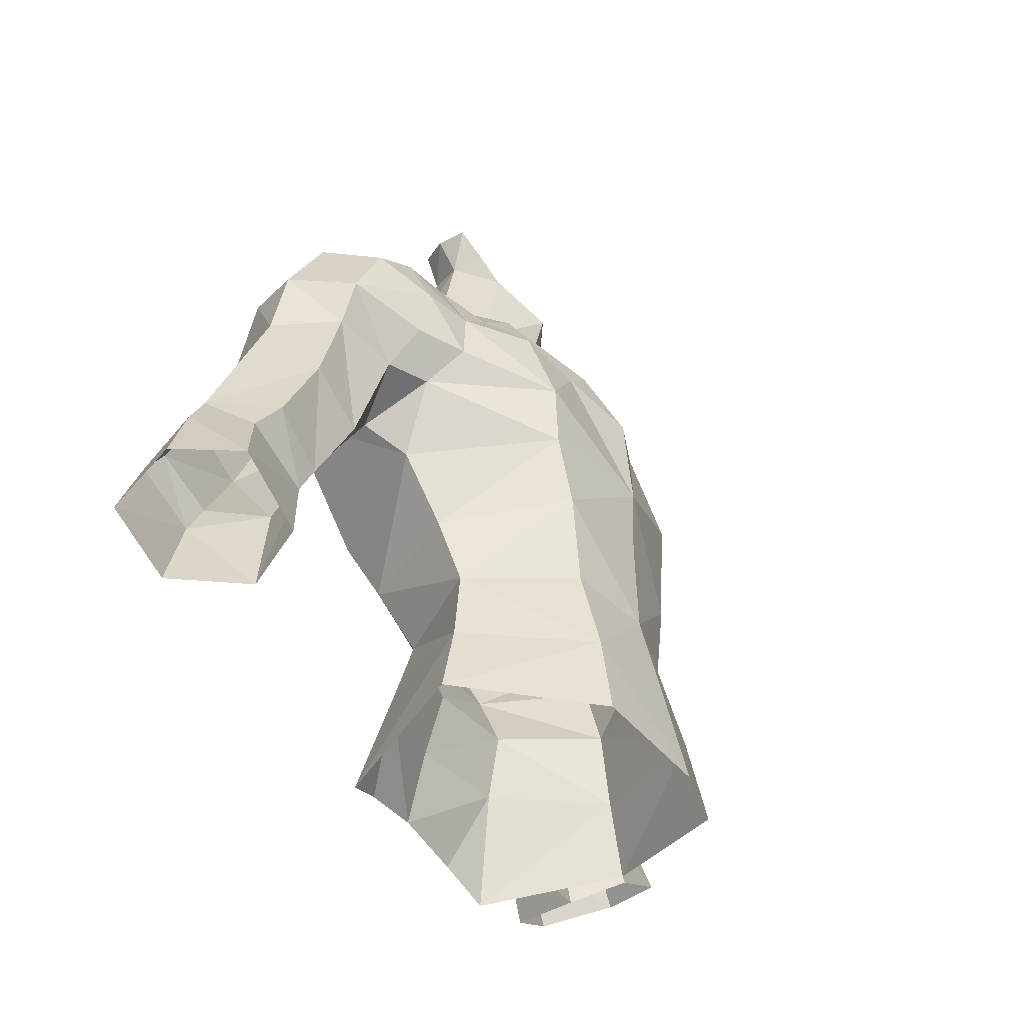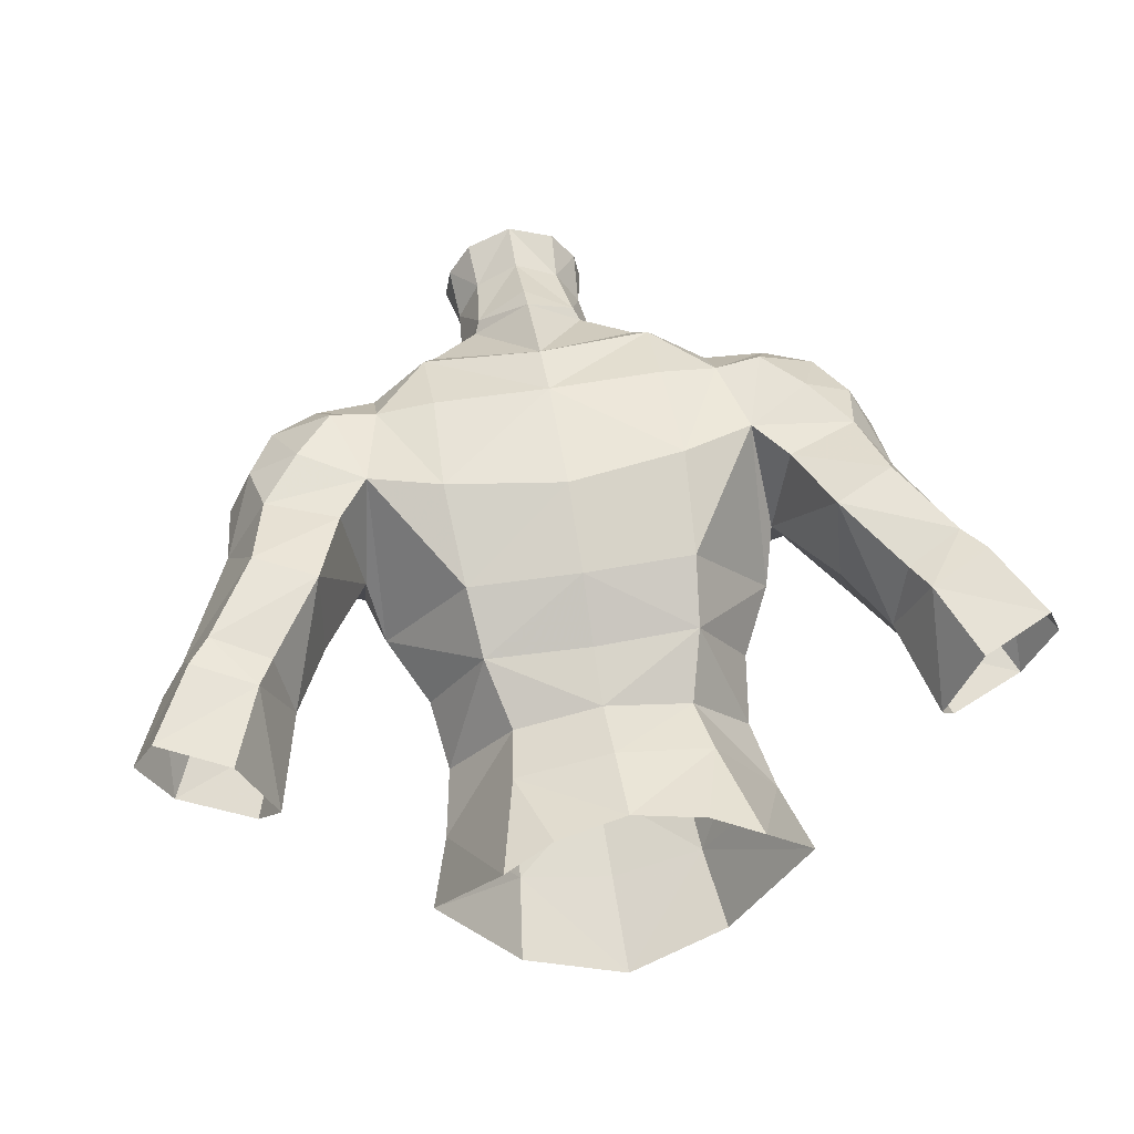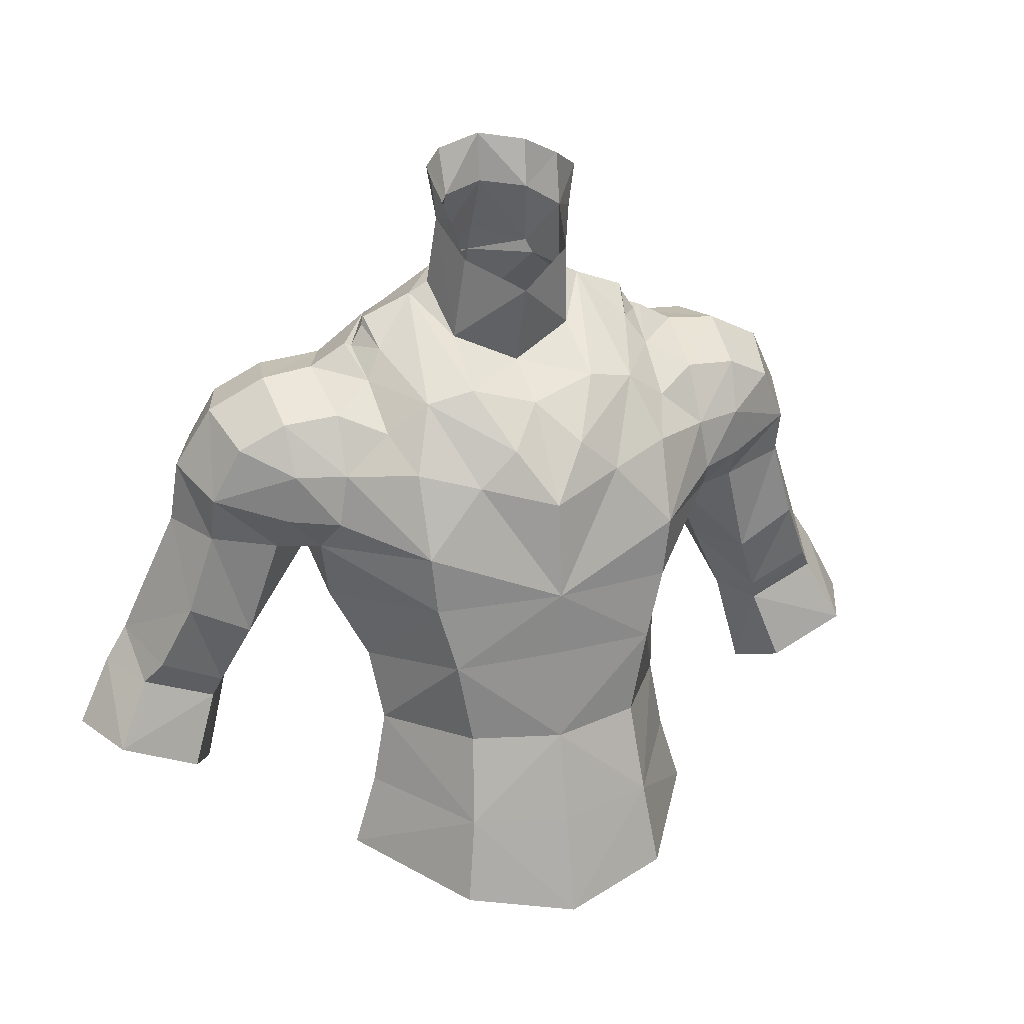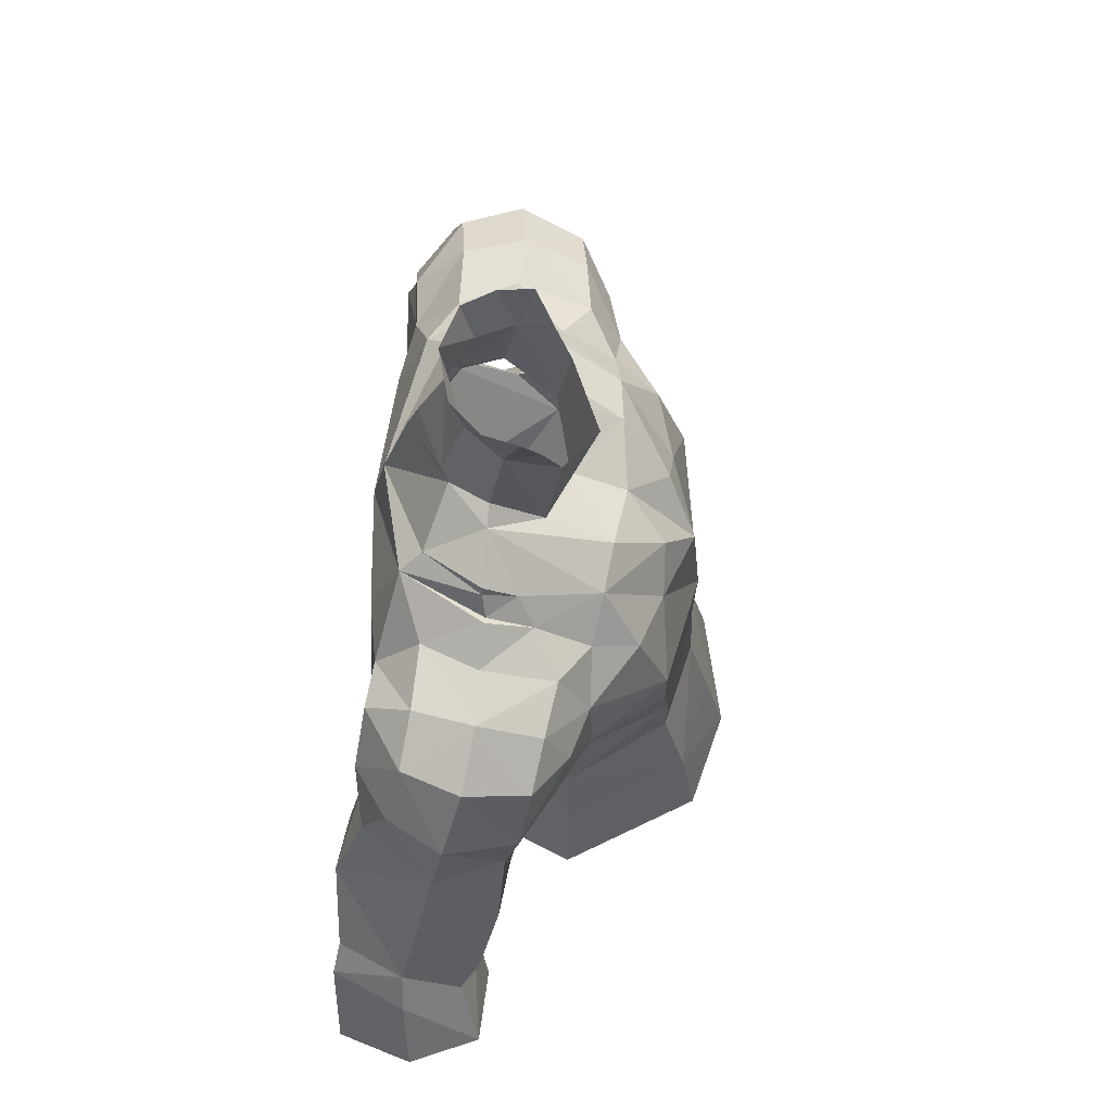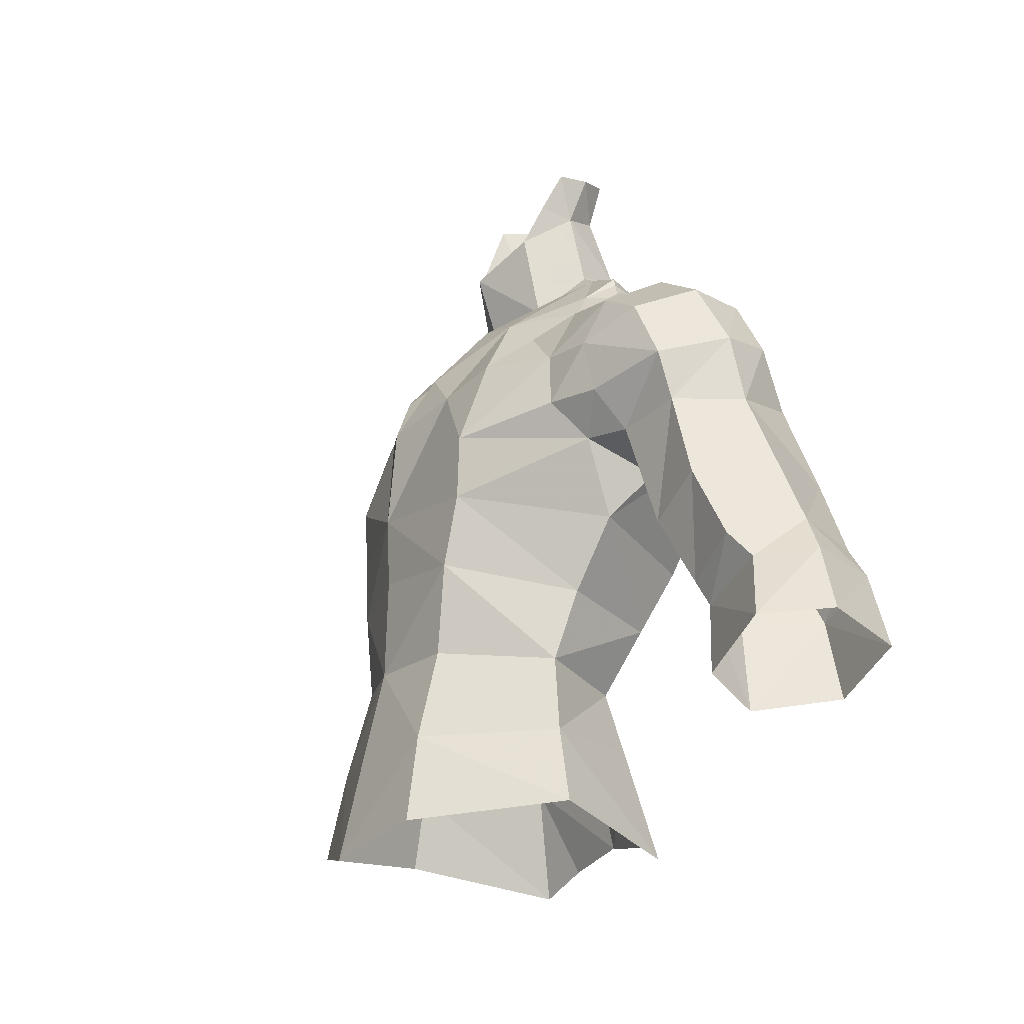
<metadata>
{"format":"obj","ext":"obj","renderer":"f3d","projection":"perspective","resolution":1024,"background":"white","views":[{"elev":-39.3,"azim":-62.7,"up":"+Z"},{"elev":57.9,"azim":170.4,"up":"+Y"},{"elev":25.2,"azim":-20.9,"up":"+Z"},{"elev":64.4,"azim":-85.3,"up":"+Z"},{"elev":-19.4,"azim":65.6,"up":"+Z"}]}
</metadata>
<code>
g summoner_armour_male_91000
v 3.723 -4.902 56.47
v -0.06428 -5.661 56.23
v -0.06428 -6.539 52.31
v 4.17 -5.494 53.15
v 7.432 -0.3941 53.73
v 6.544 -0.3495 56.6
v 4.812 4.623 52.38
v 3.83 3.753 56.62
v 2.812 5.02 53.2
v -0.06428 5.195 53.71
v -0.06428 4.518 56.67
v -3.852 -4.902 56.47
v -4.299 -5.494 53.15
v -6.673 -0.3495 56.6
v -7.56 -0.3941 53.73
v -3.959 3.753 56.62
v -4.941 4.623 52.38
v -2.94 5.02 53.2
f 1 2 3
f 3 4 1
f 1 4 5
f 5 6 1
f 6 5 7
f 7 8 6
f 8 9 10
f 10 11 8
f 7 9 8
f 12 13 3
f 3 2 12
f 12 14 15
f 15 13 12
f 14 16 17
f 17 15 14
f 16 11 10
f 10 18 16
f 18 17 16
g summoner_armour_male_91000
v 5.041 -3.864 68.19
v 4.781 -3.836 65.87
v 8.373 0.07528 67.63
v 7.907 -1.274 69.06
v 5.798 -1.057 72.55
v 5.923 0.9407 74.07
v 4.232 -1.356 73.7
v -0.06427 -4.813 66.17
v -0.06428 -4.72 63.58
v 4.065 -4.045 63.26
v 2.186 4.217 77.38
v 3.574 2.768 76.84
v 4.129 4.983 75.76
v 4.549 6.973 72.09
v 4.721 7.204 67.96
v -0.06431 7.407 71.7
v 5.113 -2.743 71.35
v 7.555 -1.158 71.06
v 7.634 6.835 68.99
v 4.461 5.746 64.04
v 4.178 4.388 61.55
v 6.376 0.5239 62.15
v 6.011 -0.2689 59.48
v 3.468 3.137 58.98
v -0.06428 3.779 59.09
v -0.06428 4.546 61.31
v 4.607 5.772 75.09
v 6.848 4.871 74.04
v 6.867 6.56 72.21
v 2.8 -3.485 70.73
v -0.06426 -4.486 69.98
v -0.06428 -4.834 59.79
v 3.432 -4.011 59.9
v 2.056 0.3017 78.83
v 2.556 2.232 80
v 2.443 0.9811 80.38
v 2.936 1.637 81.78
v 2.693 2.922 81.92
v 1.659 3.611 80.45
v 1.775 4.066 82.26
v -0.0643 4.565 82.57
v -0.0643 4.391 80.64
v 6.355 2.632 75.12
v 7.769 2.714 74.29
v 7.769 2.714 74.29
v 6.355 2.632 75.12
v 7.517 -0.007194 73.19
v -0.0643 6.899 73.97
v 7.634 6.835 68.99
v 6.867 6.56 72.21
v 8.7 6.703 72.38
v 7.517 -0.007194 73.19
v 9.586 0.304 72.95
v 9.761 2.653 74.11
v 7.769 2.714 74.29
v 6.848 4.871 74.04
v 9.268 4.941 73.84
v 8.241 2.899 66.62
v 7.76 1.247 64.82
v 7.555 -1.158 71.06
v 9.441 -0.5998 71.05
v 2.346 0.8527 75.51
v 3.574 2.768 76.84
v 2.8 2.752 77.24
v -0.06431 7.345 67.16
v 1.954 4.44 77.89
v -0.0643 5.46 78.33
v 1.299 -3.396 72.06
v 2.427 -1.574 74.09
v 12.2 5.674 70.81
v 13.25 3.601 70.52
v 13.51 4.049 68
v 12.47 1.505 68
v 12.42 0.9993 69.84
v 11.93 2.974 72.93
v 11.35 0.6024 72.02
v 11.15 5.19 72.87
v 9.971 0.857 67.56
v 9.721 -0.3203 69.08
v 11.74 6.722 68.55
v 10.2 6.997 70.51
v 2.8 2.752 77.24
v 7.907 -1.274 69.06
v -0.06427 -0.8352 77.66
v -0.06428 0.188 74.44
v 9.956 7.68 64.28
v 12.04 7.322 61.19
v 11.53 4.655 60.27
v 10.14 4.296 63.08
v 15.56 5.16 62.84
v 14.65 2.378 62.22
v 15.31 3.047 61.22
v 12.2 2.446 61.06
v 12.52 2.838 60.15
v 12.62 7.602 60.01
v 14.29 7.703 62.31
v 15.08 7.931 61.16
v 13.48 1.701 64.84
v 11.53 4.655 60.27
v 8.241 2.899 66.62
v 10.14 4.296 63.08
v 11.11 1.533 63.61
v 17.74 4.87 58.87
v 16.42 5.113 61.51
v 16.59 2.315 58.64
v 12.53 4.36 56.36
v 13.53 2.252 57.29
v 12.36 7.828 65.45
v 8.241 2.899 66.62
v 8.868 6.813 67.36
v 16.68 7.718 58.11
v 13.85 7.468 56.83
v 12.53 4.36 56.36
v -0.06429 6.073 63.74
v -0.06427 -1.887 73.36
v 8.373 0.07528 67.63
v 5.246 1.567 75.12
v 5.491 2.77 76.08
v 6.086 2.629 74.98
v 5.589 2.776 75.76
v 5.491 2.77 76.08
v -0.0643 5.879 77.28
v 1.954 4.44 77.89
v -0.0643 5.46 78.33
v 6.086 2.629 74.98
v 5.589 2.776 75.76
v -5.169 -3.864 68.19
v -8.036 -1.274 69.06
v -8.502 0.07526 67.63
v -4.91 -3.836 65.87
v -6.051 0.9407 74.07
v -5.927 -1.057 72.55
v -4.361 -1.356 73.7
v -4.194 -4.045 63.26
v -3.703 2.768 76.84
v -2.314 4.217 77.38
v -4.257 4.983 75.76
v -4.85 7.204 67.96
v -4.678 6.973 72.09
v -5.242 -2.743 71.35
v -7.684 -1.158 71.06
v -4.59 5.746 64.04
v -7.762 6.835 68.99
v -4.306 4.388 61.55
v -3.596 3.137 58.98
v -6.139 -0.2689 59.48
v -6.505 0.5239 62.15
v -6.976 4.871 74.04
v -4.736 5.772 75.09
v -6.995 6.56 72.21
v -2.928 -3.485 70.73
v -3.56 -4.011 59.9
v -2.684 2.232 80
v -2.184 0.3016 78.83
v -2.572 0.9811 80.38
v -3.065 1.637 81.78
v -2.822 2.922 81.92
v -1.903 4.066 82.26
v -1.788 3.611 80.45
v -7.897 2.714 74.29
v -6.484 2.632 75.12
v -7.897 2.714 74.29
v -7.645 -0.007205 73.19
v -6.484 2.632 75.12
v -6.995 6.56 72.21
v -7.762 6.835 68.99
v -8.829 6.703 72.38
v -7.645 -0.007205 73.19
v -7.897 2.714 74.29
v -9.89 2.653 74.11
v -9.715 0.304 72.95
v -6.976 4.871 74.04
v -9.397 4.941 73.84
v -7.889 1.247 64.82
v -8.369 2.899 66.62
v -9.569 -0.5998 71.05
v -7.684 -1.158 71.06
v -3.703 2.768 76.84
v -2.474 0.8527 75.51
v -2.928 2.752 77.24
v -2.083 4.44 77.89
v -1.427 -3.396 72.06
v -2.555 -1.574 74.09
v -13.38 3.601 70.52
v -12.33 5.674 70.81
v -13.64 4.049 68
v -12.6 1.505 68
v -12.55 0.9992 69.84
v -11.48 0.6024 72.02
v -12.06 2.974 72.93
v -11.28 5.19 72.87
v -10.1 0.857 67.56
v -9.849 -0.3203 69.08
v -11.86 6.722 68.55
v -10.33 6.997 70.51
v -2.928 2.752 77.24
v -8.036 -1.274 69.06
v -10.08 7.68 64.28
v -10.26 4.296 63.08
v -11.66 4.655 60.27
v -12.17 7.322 61.19
v -14.78 2.378 62.22
v -15.69 5.16 62.84
v -15.43 3.047 61.22
v -12.33 2.446 61.06
v -12.65 2.838 60.15
v -12.75 7.602 60.01
v -14.42 7.703 62.31
v -15.21 7.931 61.16
v -13.61 1.701 64.84
v -11.66 4.655 60.27
v -8.369 2.899 66.62
v -11.24 1.533 63.61
v -10.26 4.296 63.08
v -16.55 5.113 61.51
v -17.87 4.87 58.87
v -16.72 2.315 58.64
v -12.66 4.36 56.36
v -13.65 2.252 57.29
v -12.49 7.828 65.45
v -8.369 2.899 66.62
v -8.996 6.813 67.36
v -13.98 7.468 56.83
v -16.81 7.718 58.11
v -12.66 4.36 56.36
v -8.502 0.07526 67.63
v -5.375 1.567 75.12
v -5.619 2.77 76.08
v -6.215 2.629 74.98
v -5.718 2.776 75.76
v -5.619 2.77 76.08
v -2.083 4.44 77.89
v -6.215 2.629 74.98
v -5.718 2.776 75.76
v 3.468 3.137 58.98
v 6.011 -0.2689 59.48
v 6.544 -0.3495 56.6
v -0.06428 4.518 56.67
v 3.83 3.753 56.62
v 3.723 -4.902 56.47
v 3.432 -4.011 59.9
v -0.06428 -5.661 56.23
v -6.139 -0.2689 59.48
v -3.596 3.137 58.98
v -6.673 -0.3495 56.6
v -3.959 3.753 56.62
v -3.852 -4.902 56.47
v -3.56 -4.011 59.9
f 19 20 21
f 21 22 19
f 23 24 25
f 26 27 28
f 28 20 26
f 29 30 31
f 32 33 34
f 19 26 20
f 35 19 36
f 37 38 33
f 39 40 41
f 41 42 39
f 43 44 39
f 39 42 43
f 45 46 47
f 48 49 26
f 28 27 50
f 50 51 28
f 28 51 41
f 41 40 28
f 48 19 35
f 52 53 54
f 55 54 53
f 56 53 57
f 57 58 56
f 56 55 53
f 59 58 57
f 57 60 59
f 46 45 61
f 61 62 46
f 63 64 24
f 24 65 63
f 45 32 34
f 34 66 45
f 67 68 69
f 70 71 72
f 72 73 70
f 74 73 72
f 72 75 74
f 76 77 37
f 75 69 68
f 68 74 75
f 71 70 78
f 78 79 71
f 19 22 36
f 80 81 82
f 35 23 25
f 80 53 52
f 33 83 34
f 53 82 84
f 84 57 53
f 60 57 84
f 84 85 60
f 86 48 25
f 25 87 86
f 88 89 90
f 91 90 89
f 89 92 91
f 92 89 93
f 93 94 92
f 89 88 95
f 95 93 89
f 96 91 92
f 92 97 96
f 88 98 99
f 95 88 99
f 99 67 69
f 95 75 72
f 72 93 95
f 69 75 95
f 72 71 94
f 94 93 72
f 94 79 92
f 30 29 100
f 40 77 20
f 20 28 40
f 97 79 101
f 94 71 79
f 101 79 78
f 80 52 102
f 102 103 80
f 37 33 47
f 80 82 53
f 104 105 106
f 106 107 104
f 108 109 110
f 109 111 112
f 105 113 106
f 114 115 113
f 113 105 114
f 115 114 108
f 90 91 116
f 117 112 111
f 118 119 120
f 120 96 118
f 121 122 123
f 124 125 112
f 112 117 124
f 112 125 123
f 123 110 112
f 90 126 98
f 111 120 119
f 119 117 111
f 127 128 104
f 104 107 127
f 121 115 122
f 113 115 129
f 129 130 113
f 121 129 115
f 130 131 113
f 126 104 128
f 128 98 126
f 114 104 126
f 109 112 110
f 116 120 111
f 111 109 116
f 122 108 110
f 115 108 122
f 131 106 113
f 123 122 110
f 83 33 38
f 38 132 83
f 132 38 39
f 39 44 132
f 77 38 37
f 39 38 77
f 77 40 39
f 98 67 99
f 99 69 95
f 67 128 127
f 67 98 128
f 98 88 90
f 105 104 114
f 21 20 77
f 76 21 77
f 49 86 133
f 134 118 96
f 91 96 120
f 120 116 91
f 134 96 97
f 97 101 134
f 92 79 97
f 108 90 116
f 108 126 90
f 109 108 116
f 114 126 108
f 47 33 32
f 45 47 32
f 19 48 26
f 81 87 25
f 48 35 25
f 49 48 86
f 87 133 86
f 103 133 87
f 87 80 103
f 81 80 87
f 135 81 25
f 136 81 135
f 137 138 135
f 135 24 137
f 138 136 135
f 64 137 24
f 24 135 25
f 23 65 24
f 36 65 23
f 35 36 23
f 31 30 139
f 66 140 29
f 29 31 66
f 29 141 100
f 140 142 141
f 141 29 140
f 45 143 61
f 45 31 144
f 144 143 45
f 31 139 144
f 66 31 45
f 145 146 147
f 147 148 145
f 149 150 151
f 26 148 152
f 152 27 26
f 153 154 155
f 156 157 34
f 26 145 148
f 145 158 159
f 160 161 156
f 162 163 164
f 164 165 162
f 43 163 162
f 162 44 43
f 166 167 168
f 49 169 26
f 152 170 50
f 50 27 152
f 152 165 164
f 164 170 152
f 145 169 158
f 171 172 173
f 173 174 171
f 175 176 177
f 177 171 175
f 174 175 171
f 59 60 177
f 177 176 59
f 166 178 179
f 179 167 166
f 180 181 149
f 149 182 180
f 167 66 34
f 34 157 167
f 183 184 185
f 186 187 188
f 188 189 186
f 190 191 188
f 188 187 190
f 192 193 161
f 191 190 183
f 183 185 191
f 189 194 195
f 195 186 189
f 146 145 159
f 196 197 198
f 150 158 151
f 171 197 172
f 83 156 34
f 171 177 199
f 199 198 171
f 60 85 199
f 199 177 60
f 200 201 151
f 151 169 200
f 202 203 204
f 205 206 202
f 202 204 205
f 206 207 208
f 208 202 206
f 202 208 209
f 209 203 202
f 210 211 206
f 206 205 210
f 212 203 213
f 203 209 213
f 184 213 185
f 209 208 188
f 188 191 209
f 191 185 209
f 188 208 207
f 207 189 188
f 194 207 206
f 154 153 214
f 165 152 148
f 148 192 165
f 194 211 215
f 189 207 194
f 194 215 195
f 197 103 102
f 102 172 197
f 156 161 168
f 198 197 171
f 216 217 218
f 218 219 216
f 220 221 222
f 223 220 224
f 225 219 218
f 226 219 225
f 225 227 226
f 226 227 221
f 205 204 228
f 224 229 223
f 230 210 231
f 231 232 230
f 233 234 235
f 236 229 224
f 224 237 236
f 224 222 235
f 235 237 224
f 238 204 212
f 223 229 232
f 232 231 223
f 239 217 216
f 216 240 239
f 227 234 233
f 225 241 242
f 242 227 225
f 242 234 227
f 243 241 225
f 238 212 240
f 240 216 238
f 216 226 238
f 224 220 222
f 228 220 223
f 223 231 228
f 221 233 222
f 221 227 233
f 218 243 225
f 233 235 222
f 83 132 160
f 160 156 83
f 132 44 162
f 162 160 132
f 160 192 161
f 162 165 192
f 192 160 162
f 184 212 213
f 185 213 209
f 240 184 239
f 212 184 240
f 203 212 204
f 216 219 226
f 148 147 192
f 147 193 192
f 200 49 133
f 230 244 210
f 205 228 231
f 231 210 205
f 244 215 211
f 211 210 244
f 194 206 211
f 204 221 228
f 238 221 204
f 221 220 228
f 238 226 221
f 156 168 157
f 168 167 157
f 169 145 26
f 201 196 151
f 158 169 151
f 169 49 200
f 133 201 200
f 103 197 201
f 201 133 103
f 197 196 201
f 196 245 151
f 196 246 245
f 247 149 245
f 245 248 247
f 246 248 245
f 247 182 149
f 245 149 151
f 181 150 149
f 181 159 150
f 159 158 150
f 153 155 249
f 66 155 154
f 154 140 66
f 250 154 214
f 140 154 250
f 250 142 140
f 251 167 179
f 167 251 252
f 252 155 167
f 249 155 252
f 155 66 167
f 253 254 255
f 256 43 253
f 253 257 256
f 258 255 254
f 254 259 258
f 50 260 258
f 258 259 50
f 257 253 255
f 261 262 263
f 256 264 262
f 262 43 256
f 265 266 261
f 261 263 265
f 50 266 265
f 265 260 50
f 262 264 263

</code>
